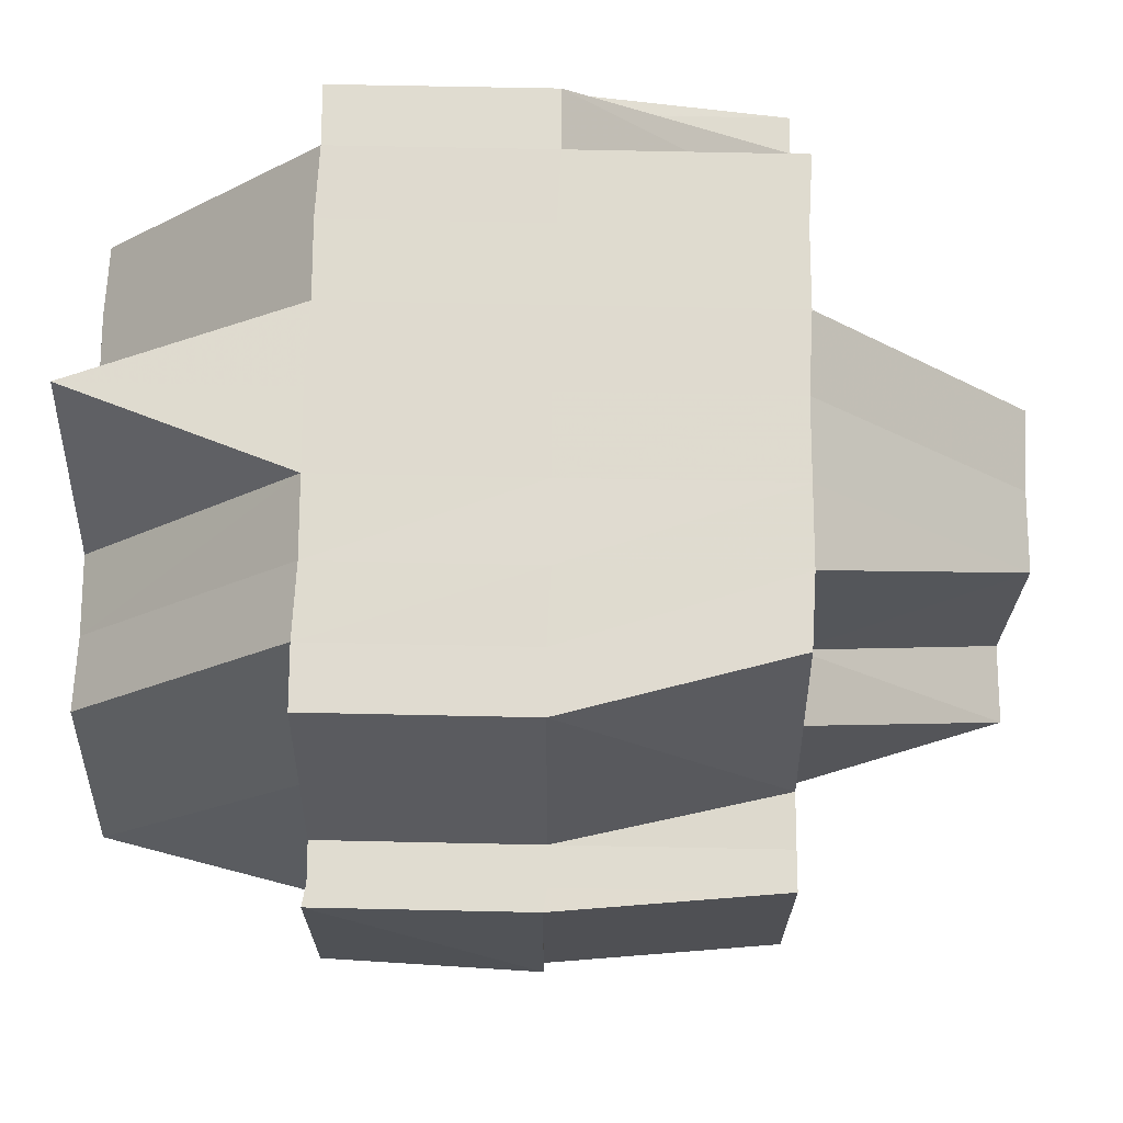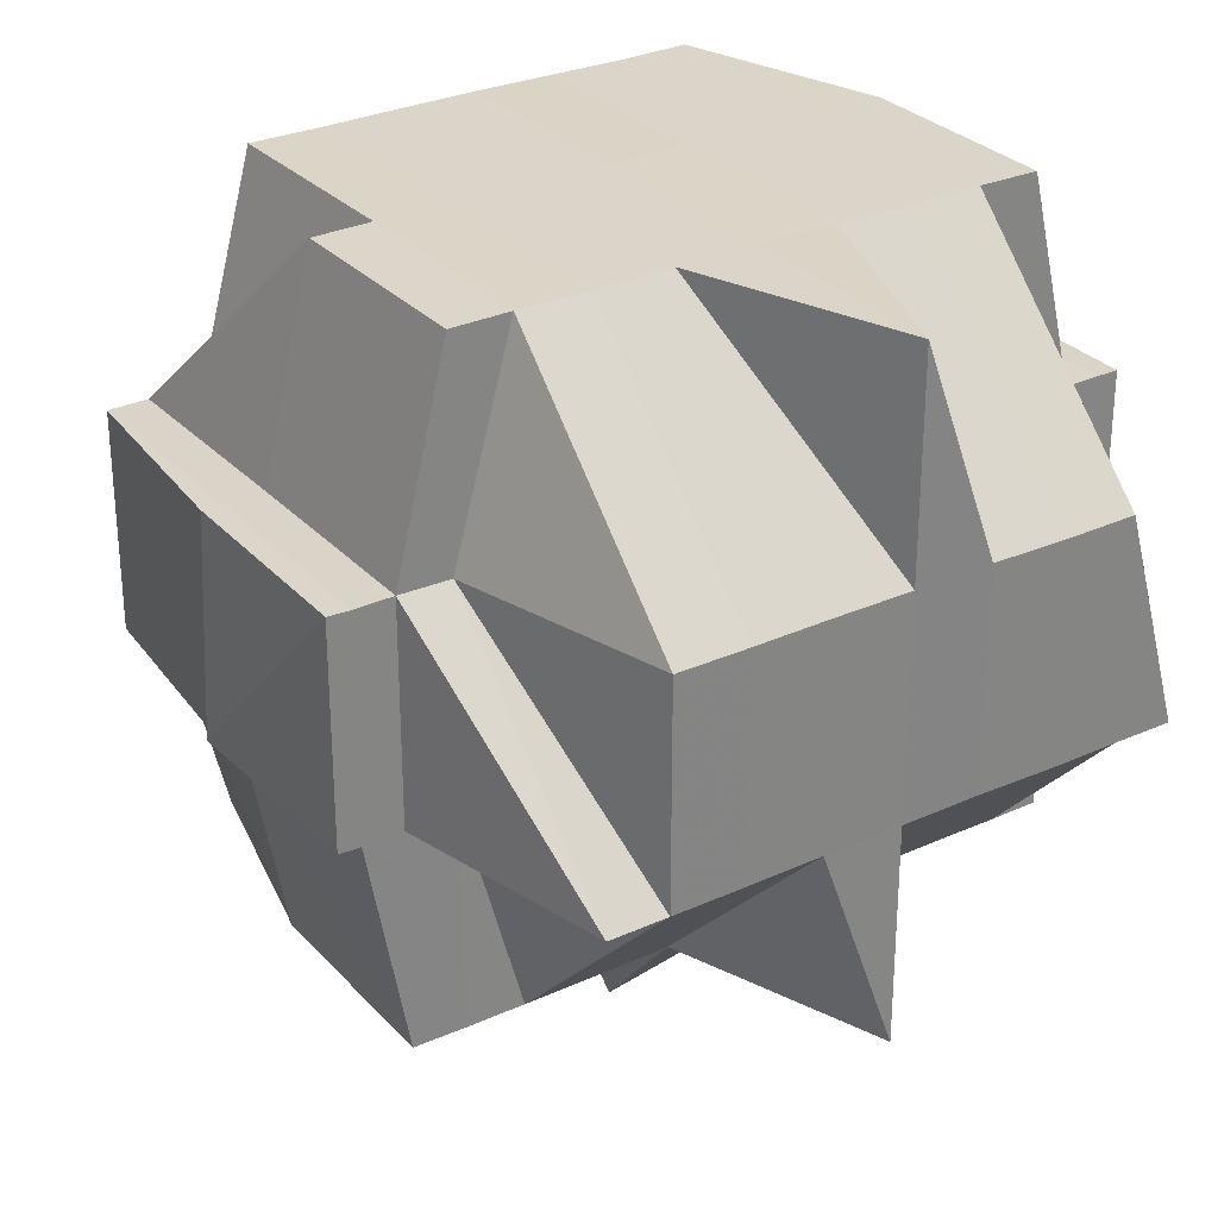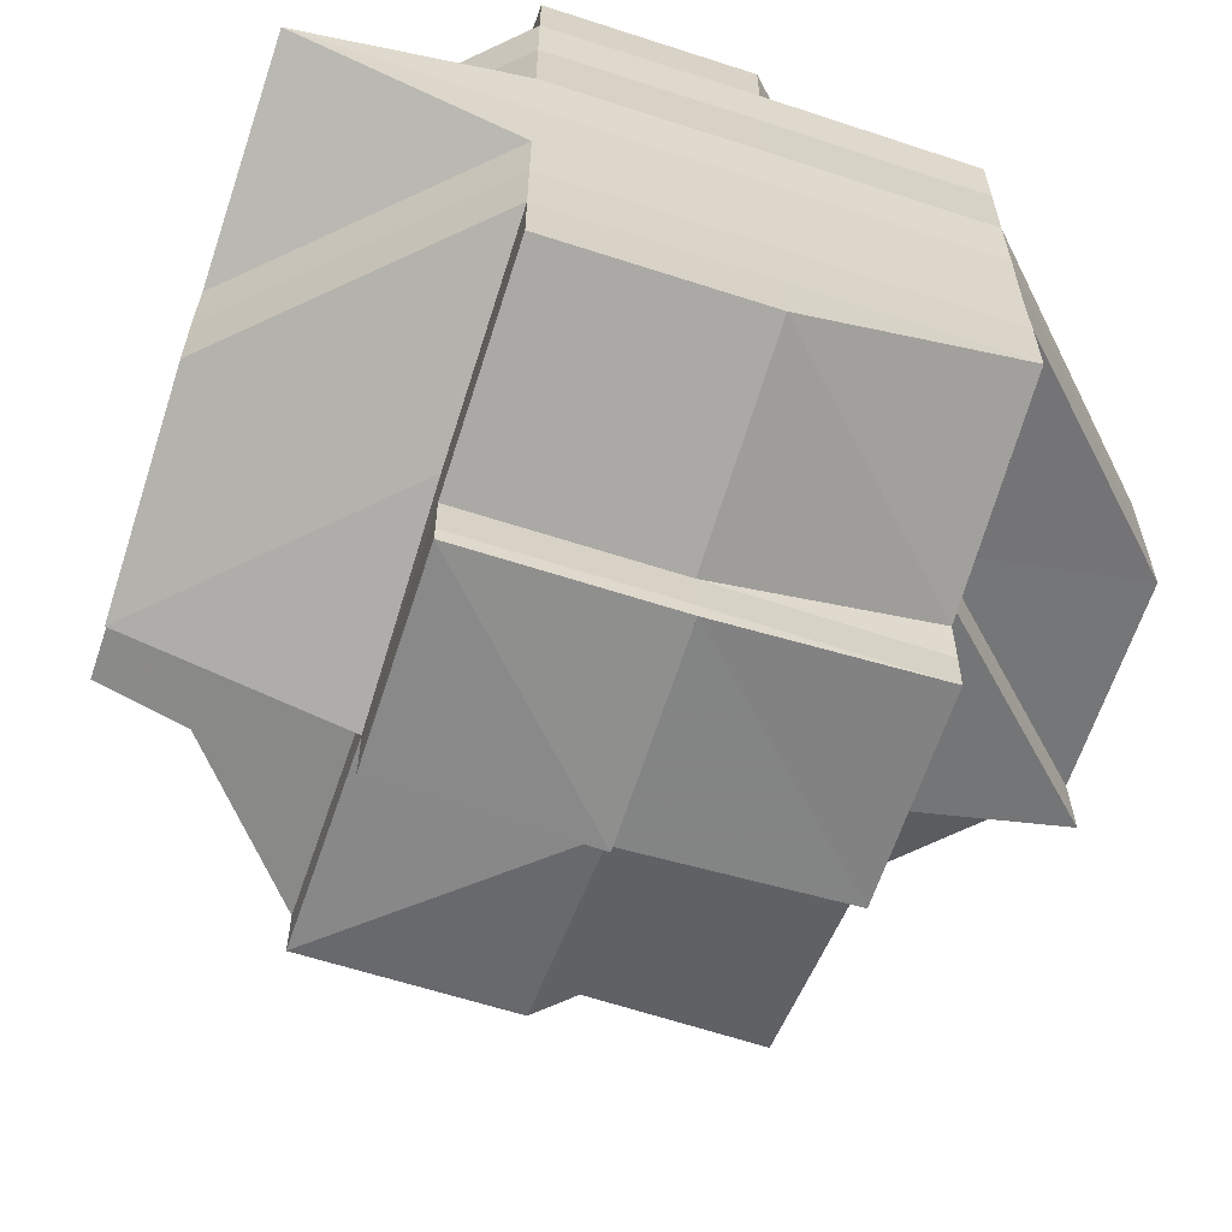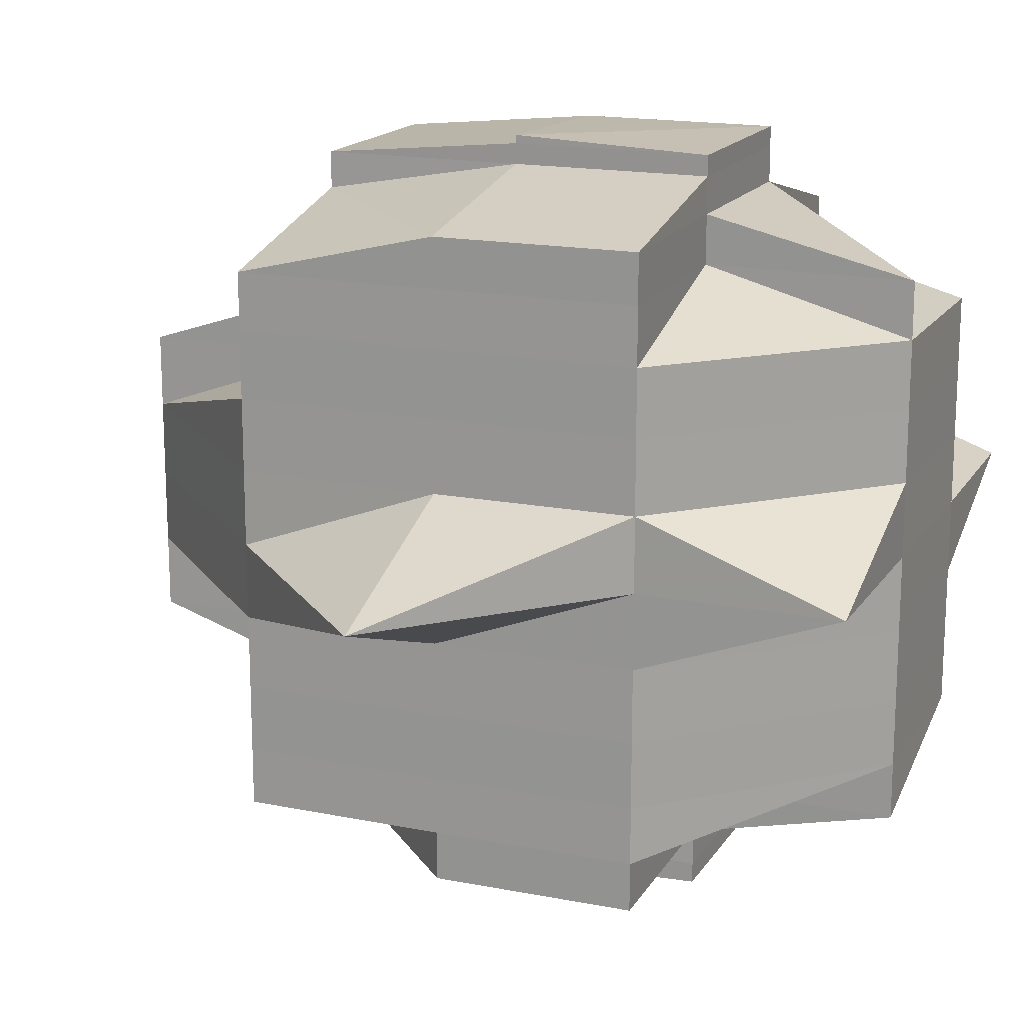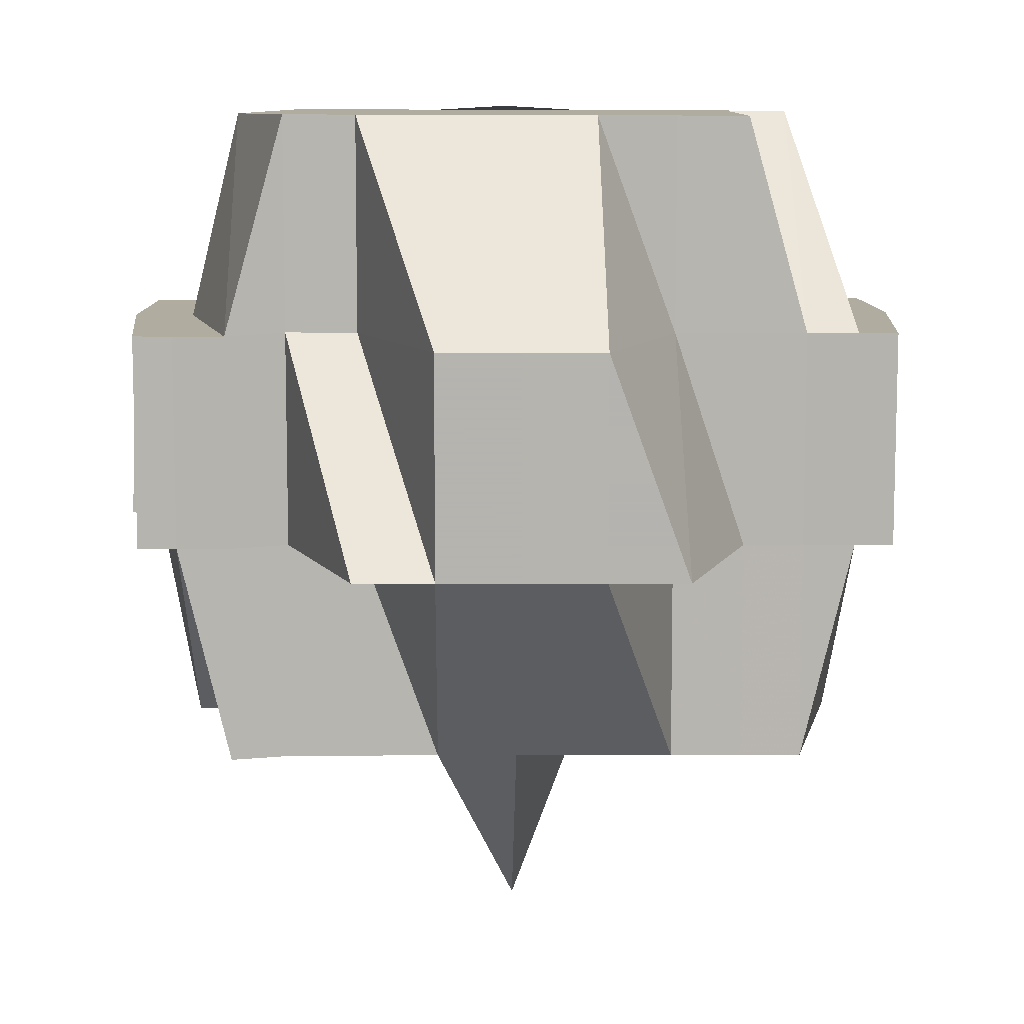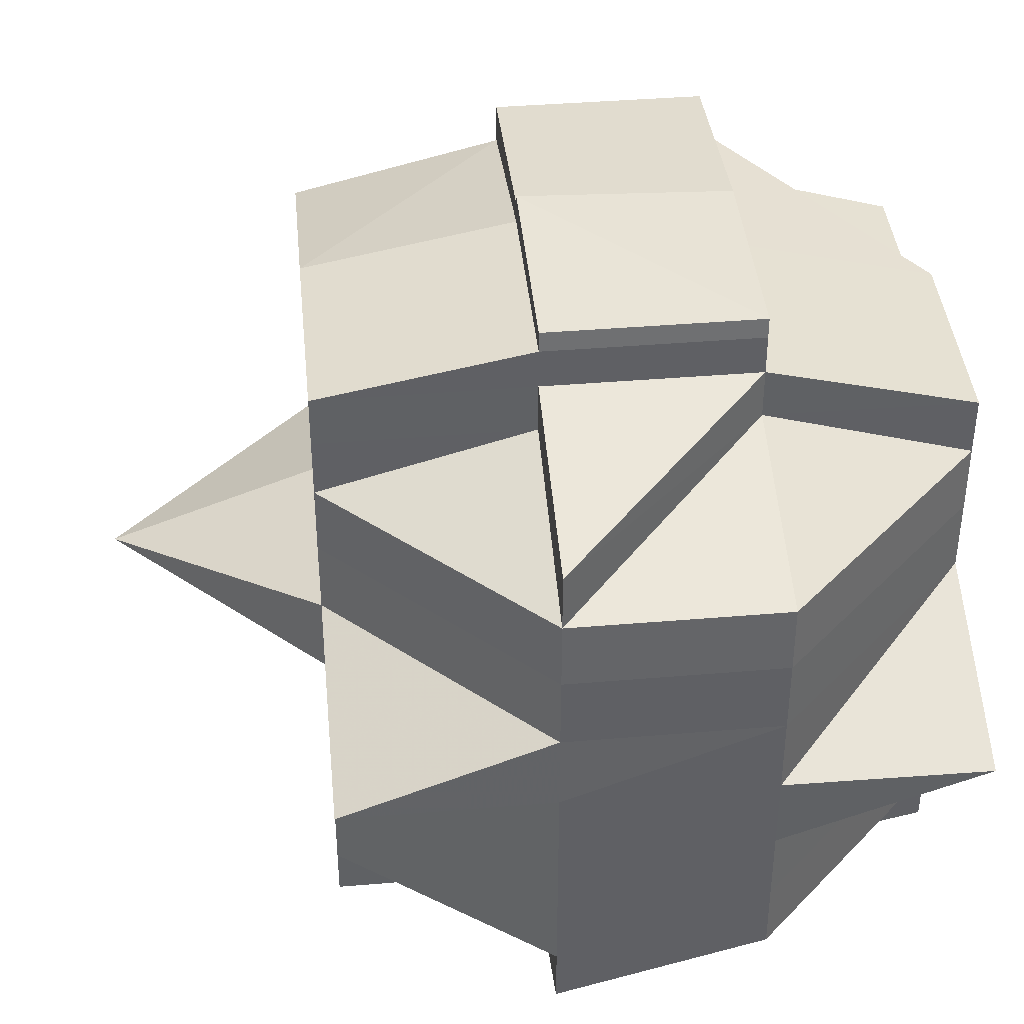
<metadata>
{"format":"obj","ext":"obj","renderer":"f3d","projection":"perspective","resolution":1024,"background":"white","views":[{"elev":70.4,"azim":-178.8,"up":"+Y"},{"elev":29.4,"azim":56.3,"up":"+Y"},{"elev":-62.2,"azim":161.6,"up":"+Z"},{"elev":16.9,"azim":22.0,"up":"+Z"},{"elev":9.4,"azim":-91.2,"up":"+Y"},{"elev":40.7,"azim":84.4,"up":"+Z"}]}
</metadata>
<code>
o 2868
v 2196 1884 21.09
v 2196 1884 21.09
v 2196 1884 21.09
v 2196 1884 21.09
v 2196 1884 21.09
v 2196 1884 21.09
v 2196 1884 21.09
v 2196 1884 21.09
v 2196 1884 21.09
v 2196 1884 21.09
v 2196 1884 21.09
v 2196 1884 21.09
v 2196 1884 21.09
v 2196 1884 21.09
v 2196 1884 21.09
v 2196 1884 21.09
v 2196 1884 21.09
v 2196 1884 21.09
v 2196 1884 21.09
v 2196 1884 21.09
v 2196 1884 21.09
v 2196 1884 21.09
v 2196 1884 21.09
v 2196 1884 21.09
v 2196 1884 21.08
v 2196 1884 21.09
v 2196 1884 21.09
v 2196 1884 21.09
v 2196 1884 21.08
v 2196 1884 21.08
v 2196 1884 21.08
v 2196 1884 21.08
v 2196 1884 21.08
v 2196 1884 21.08
v 2196 1884 21.09
v 2196 1884 21.08
v 2196 1884 21.08
v 2196 1884 21.08
v 2196 1884 21.08
v 2196 1884 21.08
v 2196 1884 21.08
v 2196 1884 21.07
v 2196 1884 21.08
v 2196 1884 21.08
v 2196 1884 21.08
v 2196 1884 21.08
v 2196 1884 21.08
v 2196 1884 21.08
v 2196 1884 21.07
v 2196 1884 21.08
v 2196 1884 21.08
v 2196 1884 21.08
v 2196 1884 21.08
v 2196 1884 21.08
v 2196 1884 21.08
v 2196 1884 21.09
v 2196 1884 21.07
v 2196 1884 21.07
v 2196 1884 21.07
v 2196 1884 21.07
v 2196 1884 21.07
v 2196 1884 21.07
v 2196 1884 21.07
v 2196 1884 21.07
v 2196 1884 21.07
v 2196 1884 21.06
v 2196 1884 21.06
v 2196 1884 21.07
v 2196 1884 21.06
v 2196 1884 21.07
v 2196 1884 21.07
v 2196 1884 21.07
v 2196 1884 21.06
v 2196 1884 21.06
v 2196 1884 21.06
v 2196 1884 21.06
v 2196 1884 21.06
v 2196 1884 21.06
v 2196 1884 21.06
v 2196 1884 21.07
v 2196 1884 21.07
v 2196 1884 21.06
v 2196 1884 21.06
v 2196 1884 21.06
v 2196 1884 21.06
v 2196 1884 21.06
v 2196 1884 21.07
v 2196 1884 21.06
v 2196 1884 21.06
v 2196 1884 21.06
v 2196 1884 21.06
v 2196 1884 21.05
v 2196 1884 21.06
v 2196 1884 21.05
v 2196 1884 21.06
v 2196 1884 21.06
v 2196 1884 21.05
v 2196 1884 21.06
v 2196 1884 21.05
v 2196 1884 21.06
v 2196 1884 21.06
v 2196 1884 21.06
v 2196 1884 21.05
v 2196 1884 21.05
v 2196 1884 21.05
v 2196 1884 21.05
v 2196 1884 21.05
v 2196 1884 21.05
v 2196 1884 21.05
v 2196 1884 21.05
v 2196 1884 21.05
v 2196 1884 21.05
v 2196 1884 21.05
v 2196 1884 21.05
v 2196 1884 21.05
v 2196 1884 21.05
v 2196 1884 21.05
v 2196 1884 21.05
v 2196 1884 21.05
v 2196 1884 21.05
v 2196 1884 21.05
v 2196 1884 21.05
v 2196 1884 21.05
v 2196 1884 21.06
v 2196 1884 21.06
v 2196 1884 21.05
v 2196 1884 21.06
v 2196 1884 21.06
v 2196 1884 21.05
v 2196 1884 21.06
v 2196 1884 21.06
v 2196 1884 21.06
v 2196 1884 21.06
v 2196 1884 21.06
v 2196 1884 21.06
v 2196 1884 21.07
v 2196 1884 21.06
v 2196 1884 21.06
v 2196 1884 21.07
v 2196 1884 21.07
v 2196 1884 21.07
v 2196 1884 21.07
v 2196 1884 21.08
v 2196 1884 21.08
v 2196 1884 21.07
v 2196 1884 21.08
v 2196 1884 21.08
v 2196 1884 21.08
v 2196 1884 21.07
v 2196 1884 21.08
v 2196 1884 21.08
v 2196 1884 21.08
v 2196 1884 21.08
v 2196 1884 21.08
v 2196 1884 21.08
v 2196 1884 21.08
v 2196 1884 21.08
v 2196 1884 21.08
v 2196 1884 21.08
v 2196 1884 21.08
v 2196 1884 21.08
v 2196 1884 21.08
v 2196 1884 21.08
v 2196 1884 21.09
v 2196 1884 21.09
v 2196 1884 21.09
v 2196 1884 21.09
v 2196 1884 21.09
v 2196 1884 21.09
v 2196 1884 21.09
v 2196 1884 21.08
v 2196 1884 21.08
v 2196 1884 21.08
v 2196 1884 21.08
v 2196 1884 21.08
v 2196 1884 21.08
v 2196 1884 21.08
v 2196 1884 21.07
v 2196 1884 21.08
v 2196 1884 21.08
v 2196 1884 21.09
v 2196 1884 21.09
v 2196 1884 21.08
v 2196 1884 21.09
v 2196 1884 21.09
v 2196 1884 21.09
v 2196 1884 21.09
v 2196 1884 21.09
v 2196 1884 21.09
v 2196 1884 21.09
v 2196 1884 21.09
v 2196 1884 21.09
v 2196 1884 21.08
v 2196 1884 21.08
v 2196 1884 21.07
v 2196 1884 21.07
v 2196 1884 21.07
v 2196 1884 21.07
v 2196 1884 21.07
v 2196 1884 21.07
v 2196 1884 21.07
v 2196 1884 21.06
v 2196 1884 21.07
v 2196 1884 21.07
v 2196 1884 21.07
v 2196 1884 21.06
v 2196 1884 21.06
v 2196 1884 21.06
v 2196 1884 21.06
v 2196 1884 21.06
v 2196 1884 21.05
v 2196 1884 21.05
v 2196 1884 21.05
v 2196 1884 21.06
v 2196 1884 21.05
v 2196 1884 21.06
v 2196 1884 21.06
v 2196 1884 21.06
v 2196 1884 21.06
v 2196 1884 21.05
v 2196 1884 21.06
v 2196 1884 21.05
v 2196 1884 21.05
v 2196 1884 21.06
v 2196 1884 21.05
v 2196 1884 21.05
v 2196 1884 21.05
v 2196 1884 21.05
v 2196 1884 21.05
v 2196 1884 21.05
v 2196 1884 21.05
v 2196 1884 21.05
v 2196 1884 21.05
v 2196 1884 21.05
v 2196 1884 21.05
v 2196 1884 21.05
v 2196 1884 21.05
v 2196 1884 21.05
v 2196 1884 21.05
v 2196 1884 21.06
v 2196 1884 21.06
v 2196 1884 21.09
v 2196 1884 21.09
v 2196 1884 21.09
v 2196 1884 21.09
v 2196 1884 21.09
v 2196 1884 21.09
v 2196 1884 21.09
v 2196 1884 21.08
v 2196 1884 21.08
v 2196 1884 21.09
v 2196 1884 21.08
v 2196 1884 21.08
v 2196 1884 21.08
v 2196 1884 21.08
v 2196 1884 21.08
v 2196 1884 21.08
v 2196 1884 21.07
v 2196 1884 21.07
v 2196 1884 21.07
v 2196 1884 21.07
v 2196 1884 21.07
v 2196 1884 21.07
v 2196 1884 21.07
v 2196 1884 21.07
v 2196 1884 21.07
v 2196 1884 21.07
v 2196 1884 21.07
v 2196 1884 21.07
v 2196 1884 21.06
v 2196 1884 21.06
v 2196 1884 21.06
v 2196 1884 21.06
v 2196 1884 21.06
v 2196 1884 21.06
v 2196 1884 21.06
v 2196 1884 21.05
v 2196 1884 21.06
v 2196 1884 21.08
v 2196 1884 21.08
v 2196 1884 21.08
v 2196 1884 21.08
v 2196 1884 21.07
v 2196 1884 21.06
v 2196 1884 21.06
v 2196 1884 21.06
v 2196 1884 21.06
v 2196 1884 21.06
v 2196 1884 21.06
v 2196 1884 21.06
v 2196 1884 21.05
v 2196 1884 21.05
v 2196 1884 21.05
v 2196 1884 21.05
v 2196 1884 21.05
v 2196 1884 21.05
f 1 2 3
f 4 5 3
f 4 6 1
f 6 7 8
f 9 10 2
f 11 12 1
f 13 14 11
f 12 15 10
f 12 16 9
f 17 18 12
f 16 19 20
f 16 21 22
f 21 23 19
f 24 25 23
f 26 21 27
f 28 29 21
f 29 30 31
f 31 32 33
f 34 33 35
f 36 37 31
f 36 38 37
f 39 38 36
f 38 40 37
f 41 39 36
f 39 42 38
f 41 43 44
f 45 39 41
f 46 47 41
f 48 49 45
f 50 48 51
f 51 41 52
f 53 46 52
f 52 44 15
f 52 41 54
f 54 55 56
f 45 57 39
f 58 57 45
f 57 42 39
f 58 59 57
f 57 60 42
f 59 60 57
f 61 59 58
f 60 62 42
f 63 61 58
f 59 64 60
f 64 65 60
f 60 65 62
f 64 66 65
f 67 66 68
f 66 69 70
f 65 71 62
f 72 64 59
f 61 72 59
f 72 73 64
f 74 75 69
f 76 77 73
f 78 73 72
f 73 79 80
f 81 78 72
f 81 72 61
f 82 78 81
f 83 84 79
f 73 83 85
f 86 83 73
f 87 81 61
f 86 88 83
f 83 88 74
f 89 88 86
f 88 90 74
f 74 90 91
f 89 92 88
f 93 89 86
f 92 94 95
f 96 89 93
f 97 92 89
f 98 99 89
f 100 98 93
f 93 101 102
f 97 103 92
f 92 103 104
f 103 105 94
f 103 106 105
f 107 103 108
f 109 110 103
f 111 112 107
f 112 113 114
f 115 112 116
f 117 118 109
f 118 119 120
f 121 117 97
f 122 120 123
f 124 121 125
f 126 97 125
f 125 123 127
f 125 127 128
f 129 126 130
f 131 124 132
f 133 125 132
f 132 125 134
f 132 134 135
f 135 134 82
f 134 93 82
f 82 93 78
f 135 82 136
f 136 82 81
f 137 132 135
f 136 81 87
f 138 132 137
f 139 135 136
f 137 135 139
f 140 136 87
f 139 136 140
f 140 87 141
f 141 87 63
f 87 61 63
f 142 140 141
f 141 63 143
f 143 63 144
f 63 145 146
f 143 146 147
f 148 149 143
f 150 148 151
f 152 143 151
f 151 143 153
f 154 151 155
f 153 156 157
f 158 159 156
f 151 153 160
f 160 153 161
f 162 151 160
f 163 162 164
f 160 161 165
f 162 160 165
f 166 162 165
f 166 167 168
f 165 161 169
f 161 52 169
f 165 169 12
f 169 52 170
f 169 170 12
f 171 172 162
f 173 174 171
f 172 175 176
f 172 177 175
f 142 178 177
f 179 172 171
f 180 171 181
f 182 173 181
f 181 183 184
f 185 182 186
f 187 185 188
f 189 181 186
f 181 166 186
f 186 184 190
f 186 190 191
f 22 186 192
f 179 193 172
f 193 194 172
f 194 152 172
f 194 142 152
f 193 195 194
f 195 142 194
f 195 196 142
f 196 140 142
f 196 139 140
f 197 196 198
f 199 139 196
f 200 139 199
f 200 137 139
f 201 200 199
f 202 137 200
f 202 138 137
f 201 203 204
f 205 202 200
f 205 200 201
f 206 138 202
f 207 202 205
f 207 206 202
f 206 208 138
f 208 209 210
f 208 211 209
f 212 213 211
f 214 208 206
f 214 215 208
f 216 214 206
f 216 206 207
f 217 214 216
f 218 216 219
f 215 220 221
f 215 222 212
f 223 215 224
f 116 222 223
f 225 222 215
f 226 227 222
f 222 228 122
f 227 229 230
f 228 230 231
f 232 229 233
f 234 231 235
f 236 237 225
f 237 238 239
f 240 236 90
f 104 225 90
f 90 239 241
f 90 241 75
f 242 243 244
f 243 245 246
f 242 247 248
f 249 250 251
f 252 253 250
f 250 254 255
f 250 255 23
f 37 256 250
f 256 179 250
f 37 40 256
f 256 257 179
f 40 257 256
f 257 193 179
f 257 258 193
f 258 195 193
f 258 201 195
f 259 258 257
f 40 259 257
f 260 201 258
f 259 260 258
f 260 205 201
f 261 262 260
f 263 260 259
f 264 205 260
f 264 207 205
f 265 263 259
f 265 259 40
f 38 265 40
f 42 265 38
f 42 62 265
f 266 263 265
f 62 266 265
f 266 267 268
f 62 71 266
f 71 264 266
f 269 270 71
f 71 271 264
f 271 207 264
f 272 271 71
f 271 216 207
f 272 216 271
f 273 274 272
f 275 276 216
f 276 277 278
f 279 280 281
f 282 283 280
f 284 285 286
f 287 288 289
f 290 291 288
f 292 293 294
f 294 295 296

</code>
